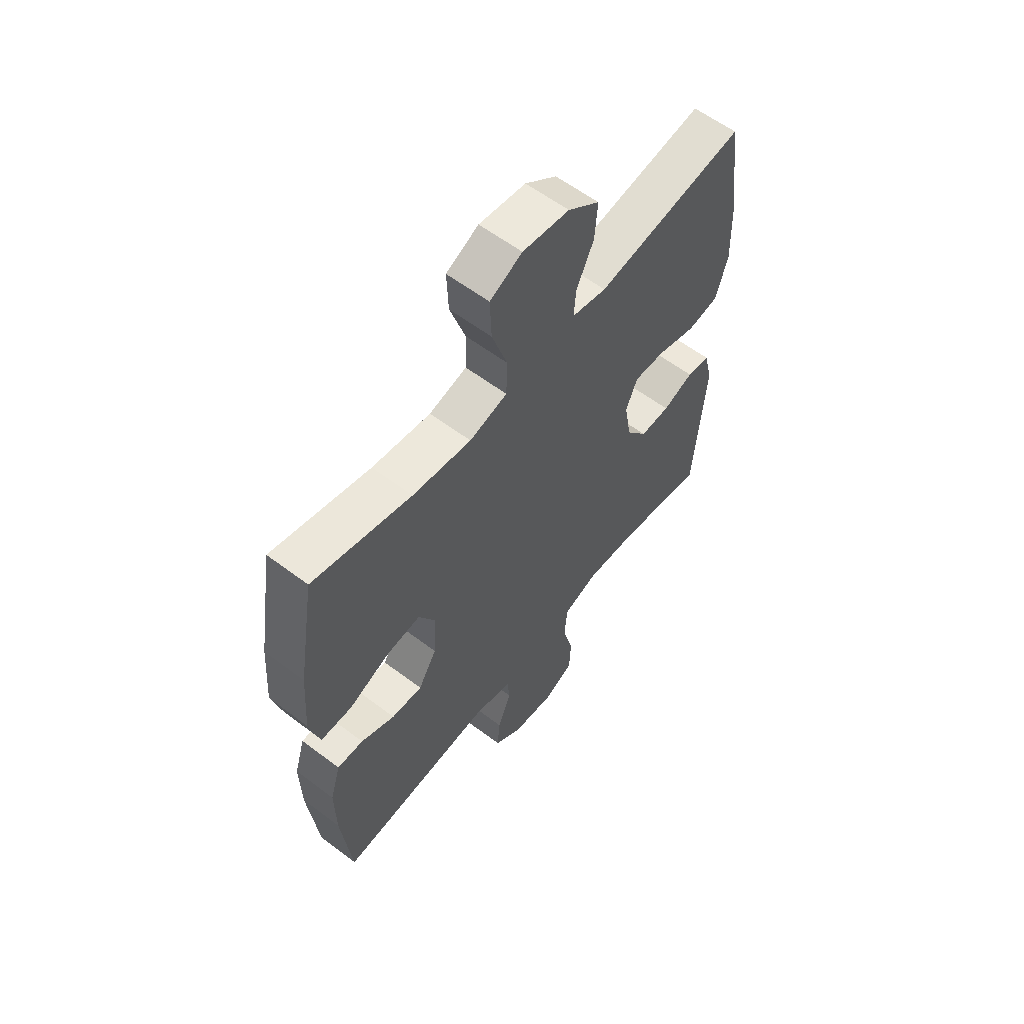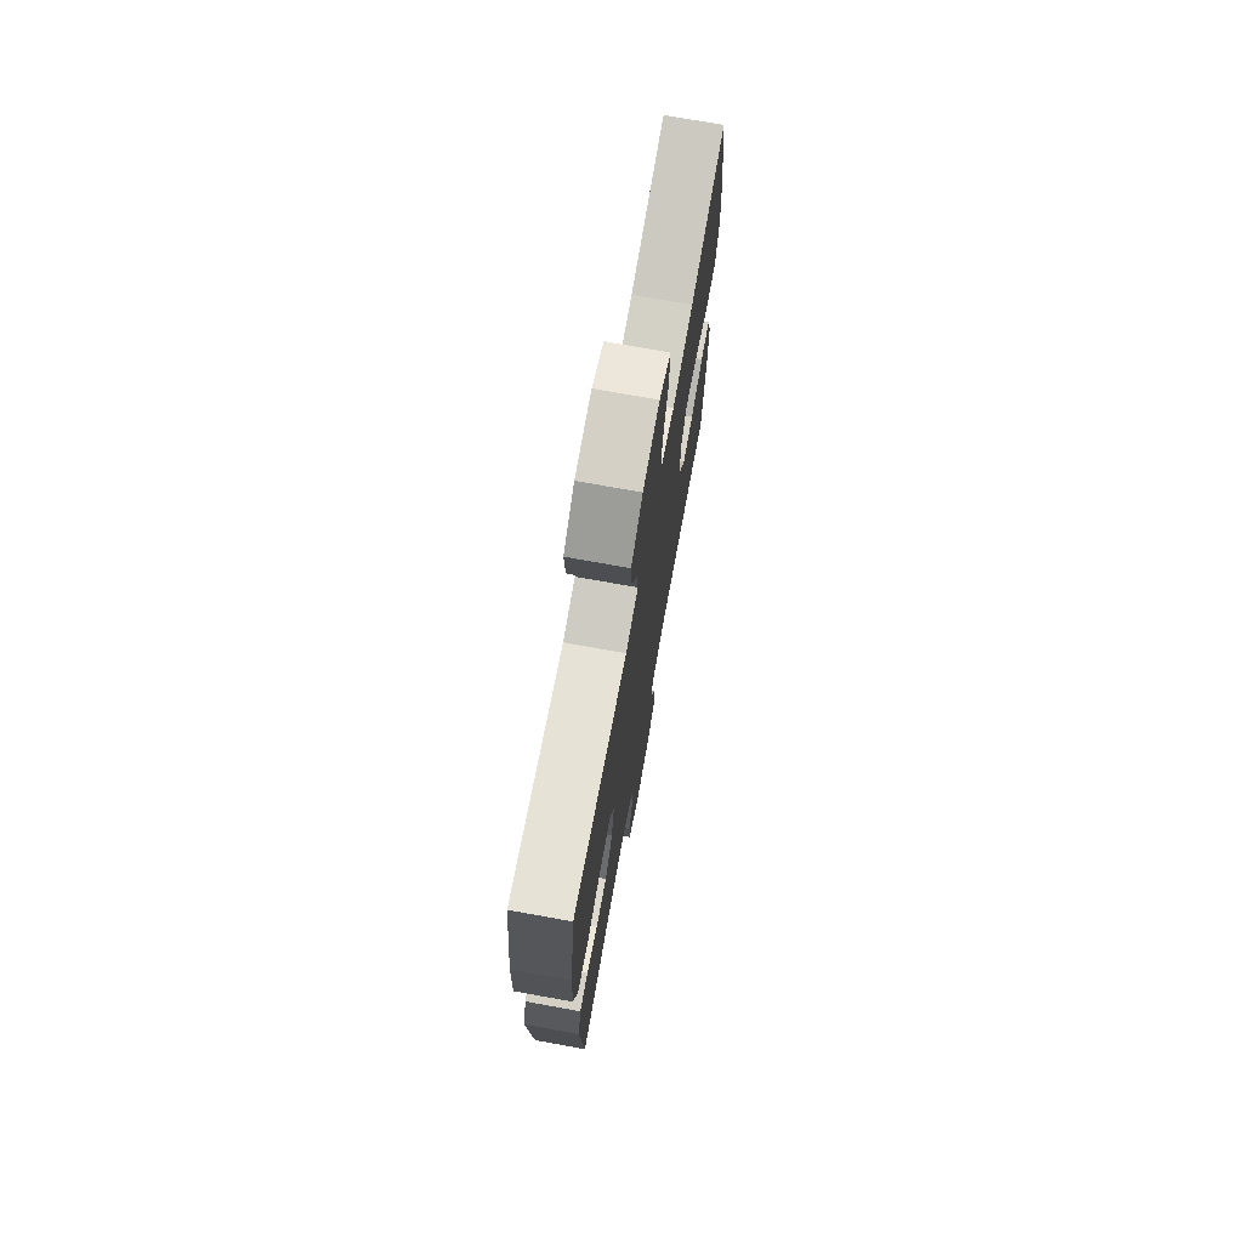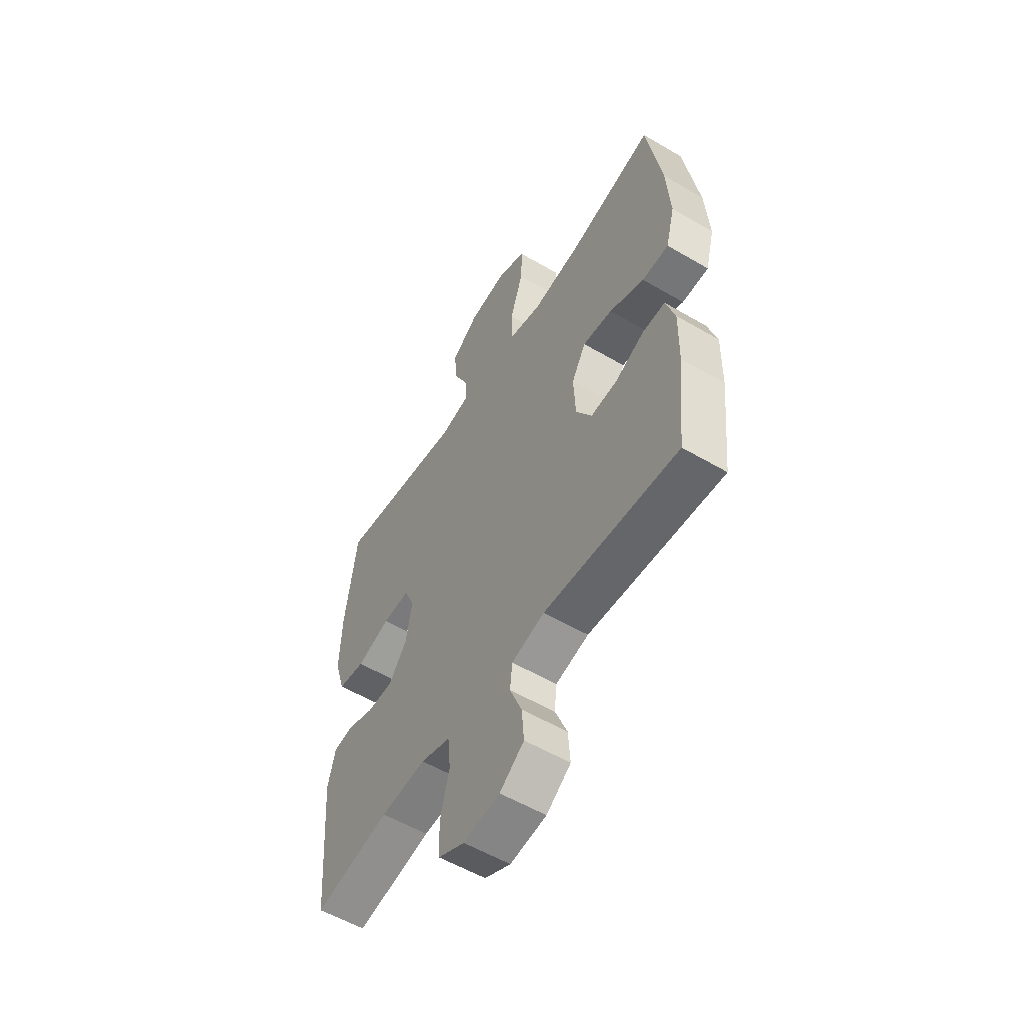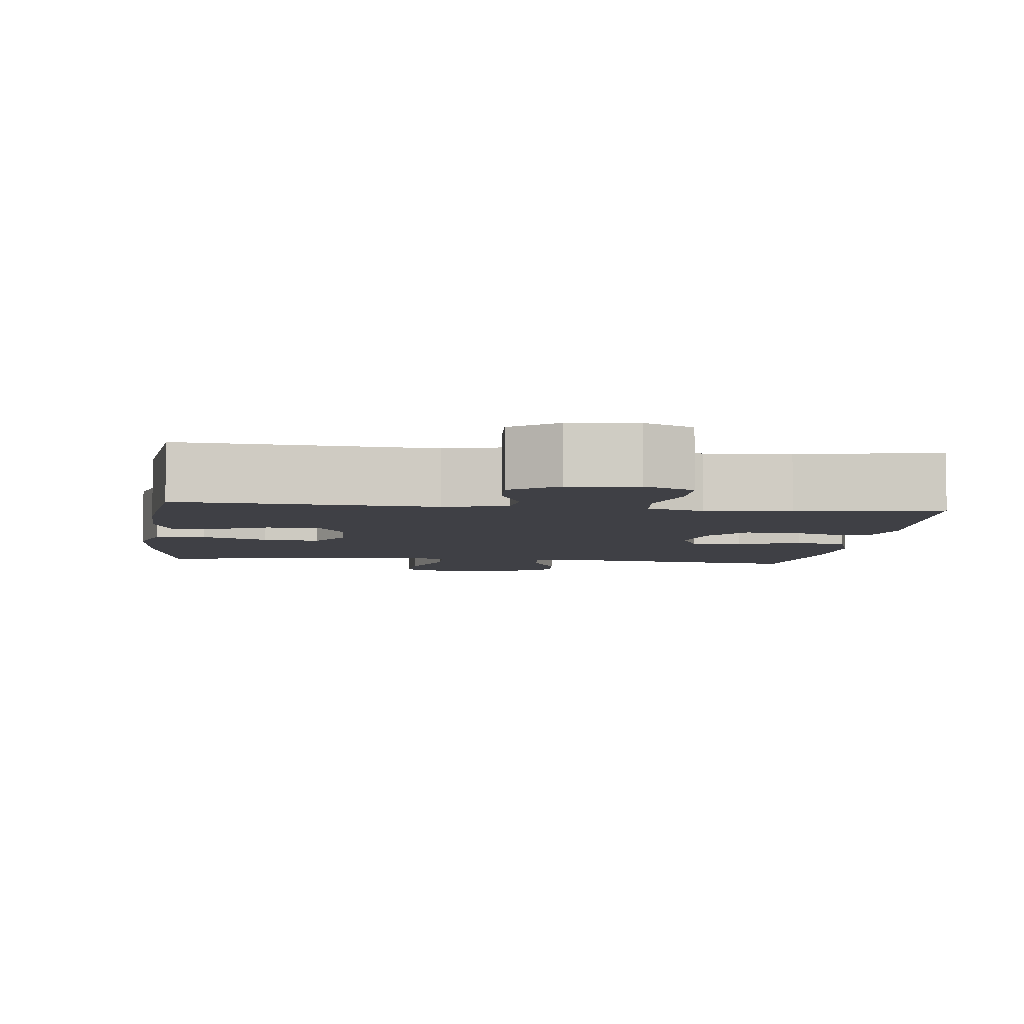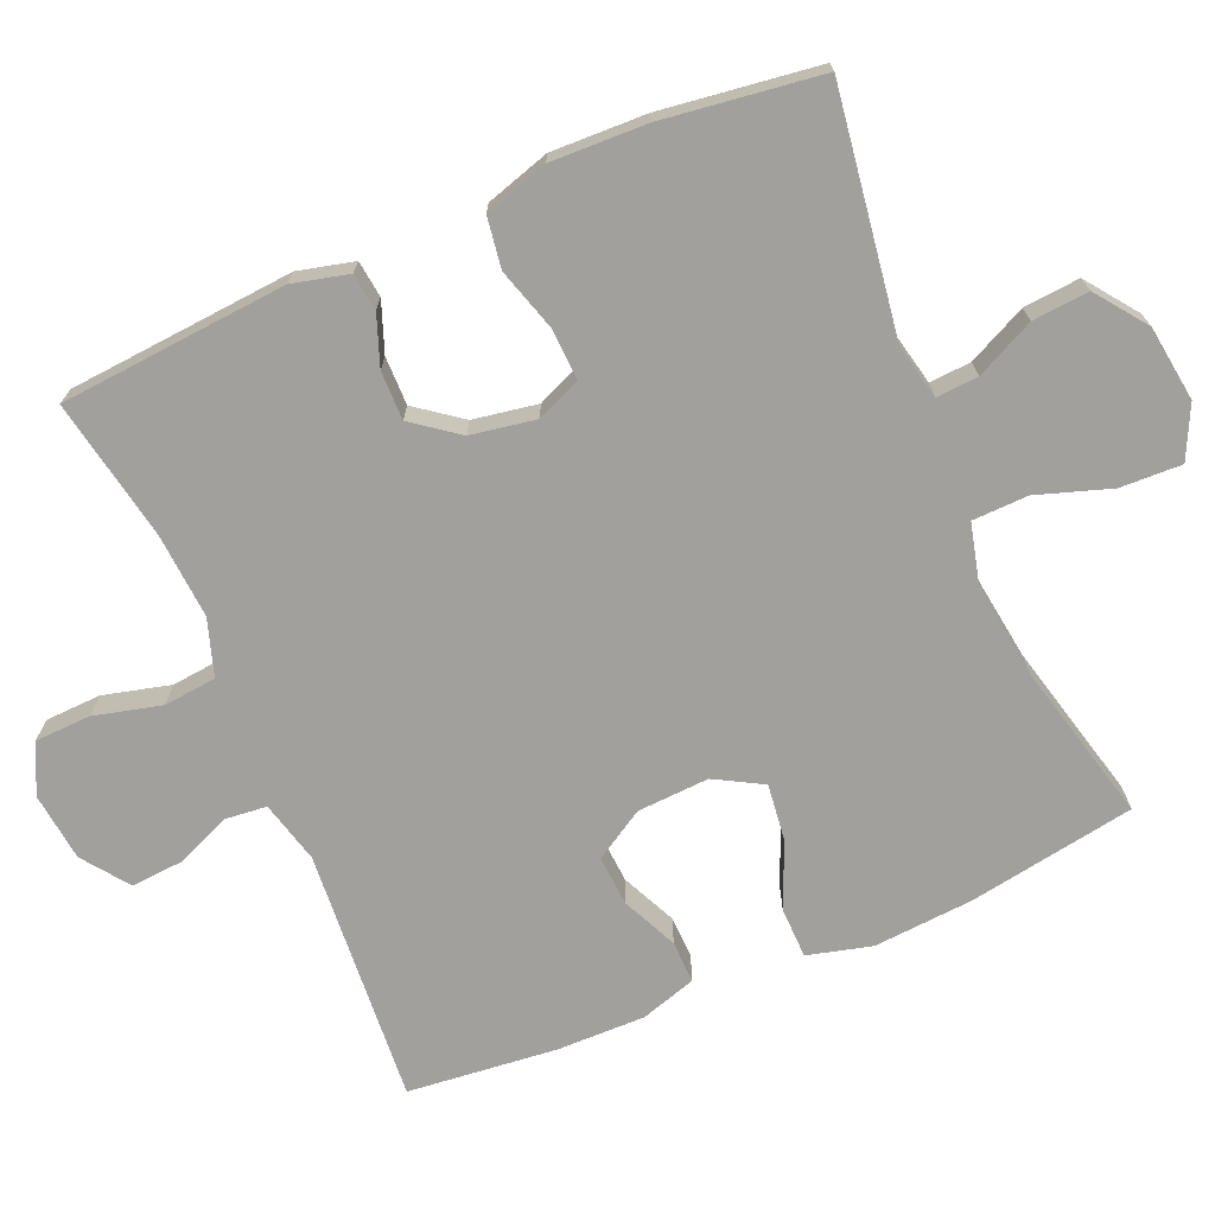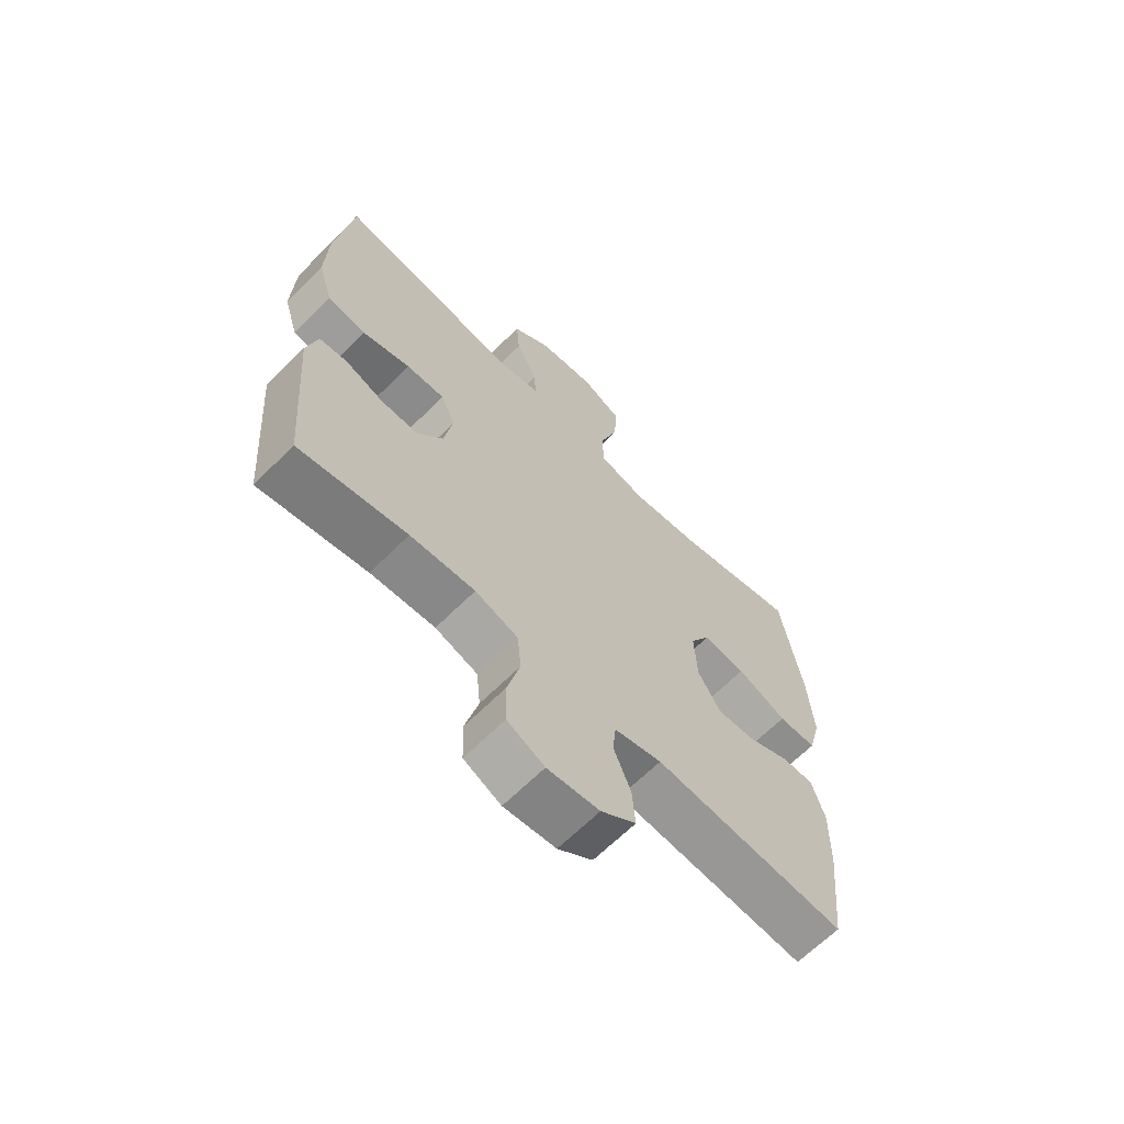
<metadata>
{"format":"obj","ext":"obj","renderer":"f3d","projection":"perspective","resolution":1024,"background":"white","views":[{"elev":59.3,"azim":127.9,"up":"+Z"},{"elev":72.8,"azim":-79.7,"up":"+Z"},{"elev":-55.9,"azim":58.4,"up":"+Z"},{"elev":-5.2,"azim":173.2,"up":"+Y"},{"elev":-71.7,"azim":-66.7,"up":"+Y"},{"elev":-65.5,"azim":-45.0,"up":"+Z"}]}
</metadata>
<code>
o path4014
v -0.3071 0.0375 -0.4634
v -0.1902 0.0375 -0.4553
v -0.1127 0.0375 -0.4809
v -0.1057 0.0375 -0.553
v -0.1295 0.0375 -0.6454
v -0.1268 0.0375 -0.7224
v -0.05929 0.0375 -0.7551
v 0.03465 0.0375 -0.7444
v 0.09771 0.0375 -0.6982
v 0.0925 0.0375 -0.6271
v 0.06154 0.0375 -0.5515
v 0.06735 0.0375 -0.4946
v 0.1529 0.0375 -0.4728
v 0.5002 0.0375 -0.4998
v 0.522 0.0375 -0.2954
v 0.5241 0.0375 -0.1742
v 0.5008 0.0375 -0.09751
v 0.4426 0.0375 -0.09875
v 0.367 0.0375 -0.1335
v 0.2982 0.0375 -0.138
v 0.2571 0.0375 -0.06956
v 0.2522 0.0375 0.02922
v 0.2889 0.0375 0.09466
v 0.3659 0.0375 0.08504
v 0.4558 0.0375 0.04665
v 0.5246 0.0375 0.04775
v 0.5477 0.0375 0.1354
v 0.5381 0.0375 0.2722
v 0.5002 0.0375 0.5019
v 0.2815 0.0375 0.4483
v 0.1512 0.0375 0.4308
v 0.06733 0.0375 0.4522
v 0.06531 0.0375 0.5287
v 0.09917 0.0375 0.6301
v 0.1026 0.0375 0.7148
v 0.03115 0.0375 0.7498
v -0.07205 0.0375 0.7363
v -0.142 0.0375 0.6844
v -0.1355 0.0375 0.6066
v -0.09716 0.0375 0.5261
v -0.0932 0.0375 0.4684
v -0.1699 0.0375 0.4519
v -0.5017 0.0375 0.5019
v -0.5315 0.0375 0.284
v -0.5361 0.0375 0.1525
v -0.5092 0.0375 0.06397
v -0.4397 0.0375 0.05339
v -0.3528 0.0375 0.07969
v -0.2829 0.0375 0.08277
v -0.2571 0.0375 0.02175
v -0.2728 0.0375 -0.06749
v -0.32 0.0375 -0.1299
v -0.3869 0.0375 -0.1291
v -0.4556 0.0375 -0.1033
v -0.5067 0.0375 -0.1095
v -0.5261 0.0375 -0.187
v -0.5017 0.0375 -0.4998
v -0.3071 -0.0375 -0.4634
v -0.1902 -0.0375 -0.4553
v -0.1127 -0.0375 -0.4809
v -0.1057 -0.0375 -0.553
v -0.1295 -0.0375 -0.6454
v -0.1268 -0.0375 -0.7224
v -0.05929 -0.0375 -0.7551
v 0.03465 -0.0375 -0.7444
v 0.09771 -0.0375 -0.6982
v 0.0925 -0.0375 -0.6271
v 0.06154 -0.0375 -0.5515
v 0.06735 -0.0375 -0.4946
v 0.1529 -0.0375 -0.4728
v 0.5002 -0.0375 -0.4998
v 0.522 -0.0375 -0.2954
v 0.5241 -0.0375 -0.1742
v 0.5008 -0.0375 -0.09751
v 0.4426 -0.0375 -0.09875
v 0.367 -0.0375 -0.1335
v 0.2982 -0.0375 -0.138
v 0.2571 -0.0375 -0.06956
v 0.2522 -0.0375 0.02922
v 0.2889 -0.0375 0.09466
v 0.3659 -0.0375 0.08504
v 0.4558 -0.0375 0.04665
v 0.5246 -0.0375 0.04775
v 0.5477 -0.0375 0.1354
v 0.5381 -0.0375 0.2722
v 0.5002 -0.0375 0.5019
v 0.2815 -0.0375 0.4483
v 0.1512 -0.0375 0.4308
v 0.06733 -0.0375 0.4522
v 0.06531 -0.0375 0.5287
v 0.09917 -0.0375 0.6301
v 0.1026 -0.0375 0.7148
v 0.03115 -0.0375 0.7498
v -0.07205 -0.0375 0.7363
v -0.142 -0.0375 0.6844
v -0.1355 -0.0375 0.6066
v -0.09716 -0.0375 0.5261
v -0.0932 -0.0375 0.4684
v -0.1699 -0.0375 0.4519
v -0.5017 -0.0375 0.5019
v -0.5315 -0.0375 0.284
v -0.5361 -0.0375 0.1525
v -0.5092 -0.0375 0.06397
v -0.4397 -0.0375 0.05339
v -0.3528 -0.0375 0.07969
v -0.2829 -0.0375 0.08277
v -0.2571 -0.0375 0.02175
v -0.2728 -0.0375 -0.06749
v -0.32 -0.0375 -0.1299
v -0.3869 -0.0375 -0.1291
v -0.4556 -0.0375 -0.1033
v -0.5067 -0.0375 -0.1095
v -0.5261 -0.0375 -0.187
v -0.5017 -0.0375 -0.4998
v -0.1268 0.0375 -0.7224
v -0.1268 0.0375 -0.7224
v -0.05929 0.0375 -0.7551
v 0.03465 0.0375 -0.7444
v 0.09771 0.0375 -0.6982
v -0.1295 0.0375 -0.6454
v 0.0925 0.0375 -0.6271
v -0.1057 0.0375 -0.553
v 0.06154 0.0375 -0.5515
v -0.1127 0.0375 -0.4809
v -0.1127 0.0375 -0.4809
v 0.06735 0.0375 -0.4946
v 0.06735 0.0375 -0.4946
v 0.1529 0.0375 -0.4728
v -0.5017 0.0375 -0.4998
v -0.5017 0.0375 -0.4998
v -0.3071 0.0375 -0.4634
v -0.1902 0.0375 -0.4553
v 0.5002 0.0375 -0.4998
v 0.5002 0.0375 -0.4998
v 0.522 0.0375 -0.2954
v -0.5261 0.0375 -0.187
v 0.5241 0.0375 -0.1742
v -0.5067 0.0375 -0.1095
v -0.5067 0.0375 -0.1095
v 0.367 0.0375 -0.1335
v 0.2982 0.0375 -0.138
v 0.2982 0.0375 -0.138
v 0.5008 0.0375 -0.09751
v 0.5008 0.0375 -0.09751
v -0.32 0.0375 -0.1299
v -0.3869 0.0375 -0.1291
v 0.2571 0.0375 -0.06956
v 0.4426 0.0375 -0.09875
v -0.2728 0.0375 -0.06749
v -0.4556 0.0375 -0.1033
v 0.2522 0.0375 0.02922
v -0.2571 0.0375 0.02175
v -0.2829 0.0375 0.08277
v -0.2829 0.0375 0.08277
v 0.2889 0.0375 0.09466
v 0.2889 0.0375 0.09466
v 0.3659 0.0375 0.08504
v 0.4558 0.0375 0.04665
v 0.5246 0.0375 0.04775
v 0.5246 0.0375 0.04775
v 0.5477 0.0375 0.1354
v -0.5092 0.0375 0.06397
v -0.5092 0.0375 0.06397
v -0.4397 0.0375 0.05339
v -0.3528 0.0375 0.07969
v -0.5361 0.0375 0.1525
v 0.5381 0.0375 0.2722
v -0.5315 0.0375 0.284
v -0.5017 0.0375 0.5019
v -0.5017 0.0375 0.5019
v 0.1512 0.0375 0.4308
v 0.06733 0.0375 0.4522
v 0.06733 0.0375 0.4522
v 0.2815 0.0375 0.4483
v -0.0932 0.0375 0.4684
v -0.0932 0.0375 0.4684
v -0.1699 0.0375 0.4519
v 0.06531 0.0375 0.5287
v -0.09716 0.0375 0.5261
v 0.5002 0.0375 0.5019
v 0.5002 0.0375 0.5019
v -0.1355 0.0375 0.6066
v 0.09917 0.0375 0.6301
v -0.142 0.0375 0.6844
v 0.1026 0.0375 0.7148
v 0.1026 0.0375 0.7148
v -0.07205 0.0375 0.7363
v 0.03115 0.0375 0.7498
v -0.1268 -0.0375 -0.7224
v -0.1268 -0.0375 -0.7224
v -0.05929 -0.0375 -0.7551
v 0.03465 -0.0375 -0.7444
v 0.09771 -0.0375 -0.6982
v -0.1295 -0.0375 -0.6454
v 0.0925 -0.0375 -0.6271
v -0.1057 -0.0375 -0.553
v 0.06154 -0.0375 -0.5515
v -0.1127 -0.0375 -0.4809
v -0.1127 -0.0375 -0.4809
v 0.06735 -0.0375 -0.4946
v 0.06735 -0.0375 -0.4946
v 0.1529 -0.0375 -0.4728
v -0.5017 -0.0375 -0.4998
v -0.5017 -0.0375 -0.4998
v -0.3071 -0.0375 -0.4634
v -0.1902 -0.0375 -0.4553
v 0.5002 -0.0375 -0.4998
v 0.5002 -0.0375 -0.4998
v 0.522 -0.0375 -0.2954
v -0.5261 -0.0375 -0.187
v 0.5241 -0.0375 -0.1742
v -0.5067 -0.0375 -0.1095
v -0.5067 -0.0375 -0.1095
v 0.367 -0.0375 -0.1335
v 0.2982 -0.0375 -0.138
v 0.2982 -0.0375 -0.138
v 0.5008 -0.0375 -0.09751
v 0.5008 -0.0375 -0.09751
v -0.32 -0.0375 -0.1299
v -0.3869 -0.0375 -0.1291
v 0.2571 -0.0375 -0.06956
v 0.4426 -0.0375 -0.09875
v -0.2728 -0.0375 -0.06749
v -0.4556 -0.0375 -0.1033
v 0.2522 -0.0375 0.02922
v -0.2571 -0.0375 0.02175
v -0.2829 -0.0375 0.08277
v -0.2829 -0.0375 0.08277
v 0.2889 -0.0375 0.09466
v 0.2889 -0.0375 0.09466
v 0.3659 -0.0375 0.08504
v 0.4558 -0.0375 0.04665
v 0.5246 -0.0375 0.04775
v 0.5246 -0.0375 0.04775
v 0.5477 -0.0375 0.1354
v -0.5092 -0.0375 0.06397
v -0.5092 -0.0375 0.06397
v -0.4397 -0.0375 0.05339
v -0.3528 -0.0375 0.07969
v -0.5361 -0.0375 0.1525
v 0.5381 -0.0375 0.2722
v -0.5315 -0.0375 0.284
v -0.5017 -0.0375 0.5019
v -0.5017 -0.0375 0.5019
v 0.1512 -0.0375 0.4308
v 0.06733 -0.0375 0.4522
v 0.06733 -0.0375 0.4522
v 0.2815 -0.0375 0.4483
v -0.0932 -0.0375 0.4684
v -0.0932 -0.0375 0.4684
v -0.1699 -0.0375 0.4519
v 0.06531 -0.0375 0.5287
v -0.09716 -0.0375 0.5261
v 0.5002 -0.0375 0.5019
v 0.5002 -0.0375 0.5019
v -0.1355 -0.0375 0.6066
v 0.09917 -0.0375 0.6301
v -0.142 -0.0375 0.6844
v 0.1026 -0.0375 0.7148
v 0.1026 -0.0375 0.7148
v -0.07205 -0.0375 0.7363
v 0.03115 -0.0375 0.7498
f 242 251 243
f 202 221 200
f 200 196 197
f 259 262 257
f 215 209 214
f 239 240 238
f 192 194 191
f 233 235 232
f 220 224 210
f 225 227 226
f 258 256 261
f 238 240 236
f 249 252 253
f 196 194 197
f 214 211 222
f 257 253 252
f 252 249 246
f 209 202 207
f 211 214 209
f 195 194 192
f 229 231 241
f 210 224 212
f 195 192 193
f 229 246 225
f 225 226 221
f 222 211 217
f 242 227 251
f 242 240 239
f 205 210 203
f 256 257 261
f 246 227 225
f 198 223 206
f 253 257 256
f 221 223 198
f 197 194 195
f 215 221 202
f 221 198 200
f 227 242 239
f 248 245 229
f 200 198 196
f 245 246 229
f 205 220 210
f 205 219 220
f 262 261 257
f 249 251 227
f 219 206 223
f 254 248 241
f 241 231 235
f 232 235 231
f 191 194 189
f 248 229 241
f 206 219 205
f 209 215 202
f 246 249 227
f 221 226 223
f 116 7 64 190
f 7 8 65 64
f 8 9 66 65
f 5 6 63 62
f 9 10 67 66
f 4 5 62 61
f 10 11 68 67
f 125 4 61 199
f 11 127 201 68
f 12 13 70 69
f 130 1 58 204
f 2 3 60 59
f 13 134 208 70
f 1 2 59 58
f 14 15 72 71
f 56 57 114 113
f 15 16 73 72
f 139 56 113 213
f 19 142 216 76
f 16 144 218 73
f 52 53 110 109
f 20 21 78 77
f 18 19 76 75
f 17 18 75 74
f 51 52 109 108
f 54 55 112 111
f 53 54 111 110
f 21 22 79 78
f 50 51 108 107
f 154 50 107 228
f 22 156 230 79
f 24 25 82 81
f 25 160 234 82
f 26 27 84 83
f 163 47 104 237
f 47 48 105 104
f 45 46 103 102
f 48 49 106 105
f 23 24 81 80
f 27 28 85 84
f 44 45 102 101
f 170 44 101 244
f 31 173 247 88
f 30 31 88 87
f 176 42 99 250
f 32 33 90 89
f 40 41 98 97
f 181 30 87 255
f 28 29 86 85
f 42 43 100 99
f 39 40 97 96
f 33 34 91 90
f 38 39 96 95
f 34 186 260 91
f 37 38 95 94
f 36 37 94 93
f 35 36 93 92
f 168 169 177
f 128 126 147
f 126 123 122
f 185 183 188
f 141 140 135
f 165 164 166
f 118 117 120
f 159 158 161
f 146 136 150
f 151 152 153
f 184 187 182
f 164 162 166
f 175 179 178
f 122 123 120
f 140 148 137
f 183 178 179
f 178 172 175
f 135 133 128
f 137 135 140
f 121 118 120
f 155 167 157
f 136 138 150
f 121 119 118
f 155 151 172
f 151 147 152
f 148 143 137
f 168 177 153
f 168 165 166
f 131 129 136
f 182 187 183
f 172 151 153
f 124 132 149
f 179 182 183
f 147 124 149
f 123 121 120
f 141 128 147
f 147 126 124
f 153 165 168
f 174 155 171
f 126 122 124
f 171 155 172
f 131 136 146
f 131 146 145
f 188 183 187
f 175 153 177
f 145 149 132
f 180 167 174
f 167 161 157
f 158 157 161
f 117 115 120
f 174 167 155
f 132 131 145
f 135 128 141
f 172 153 175
f 147 149 152

</code>
